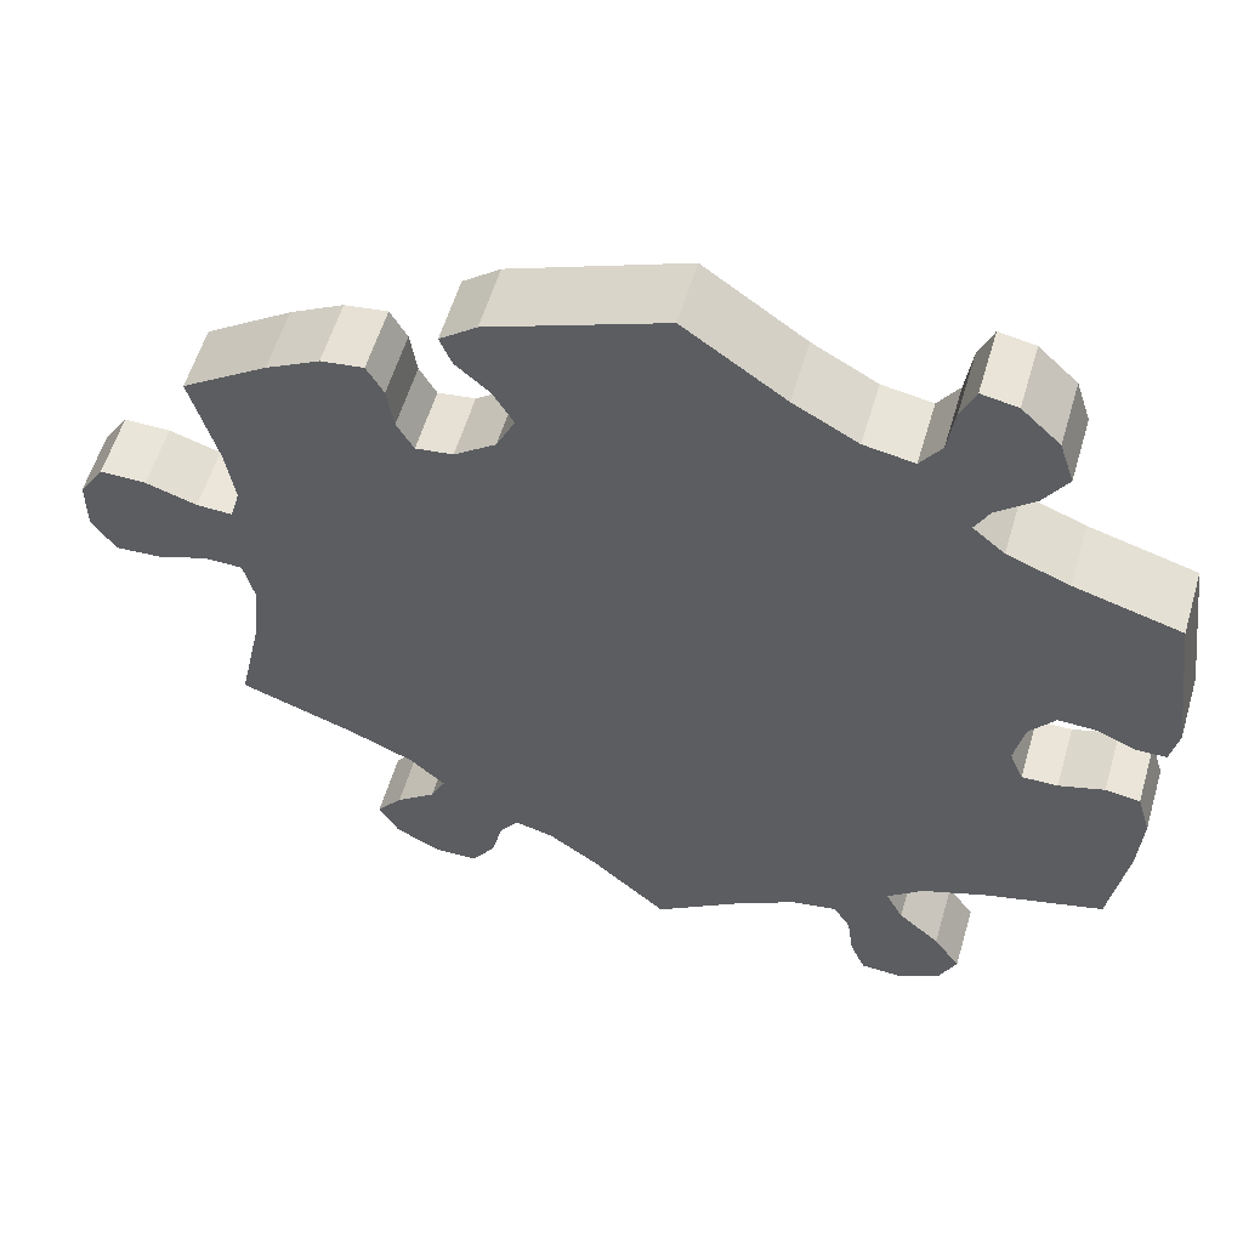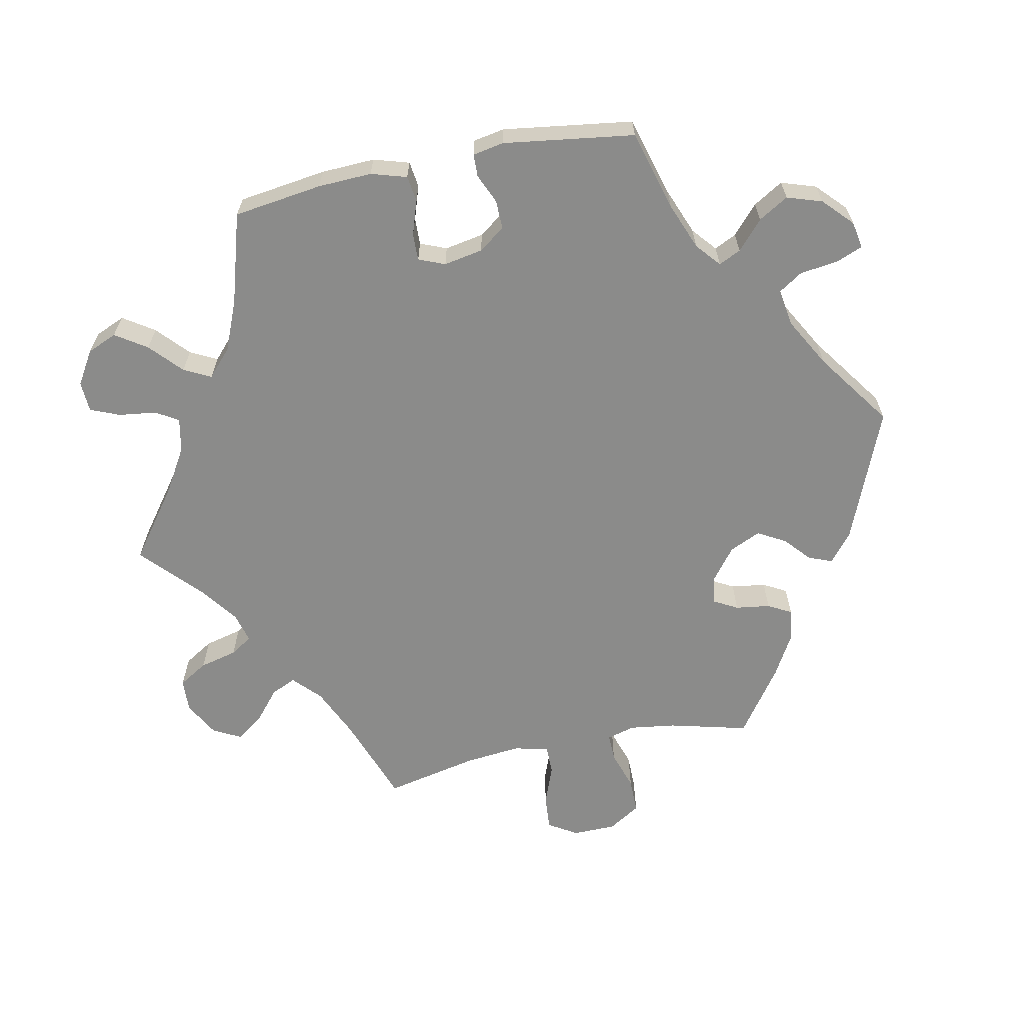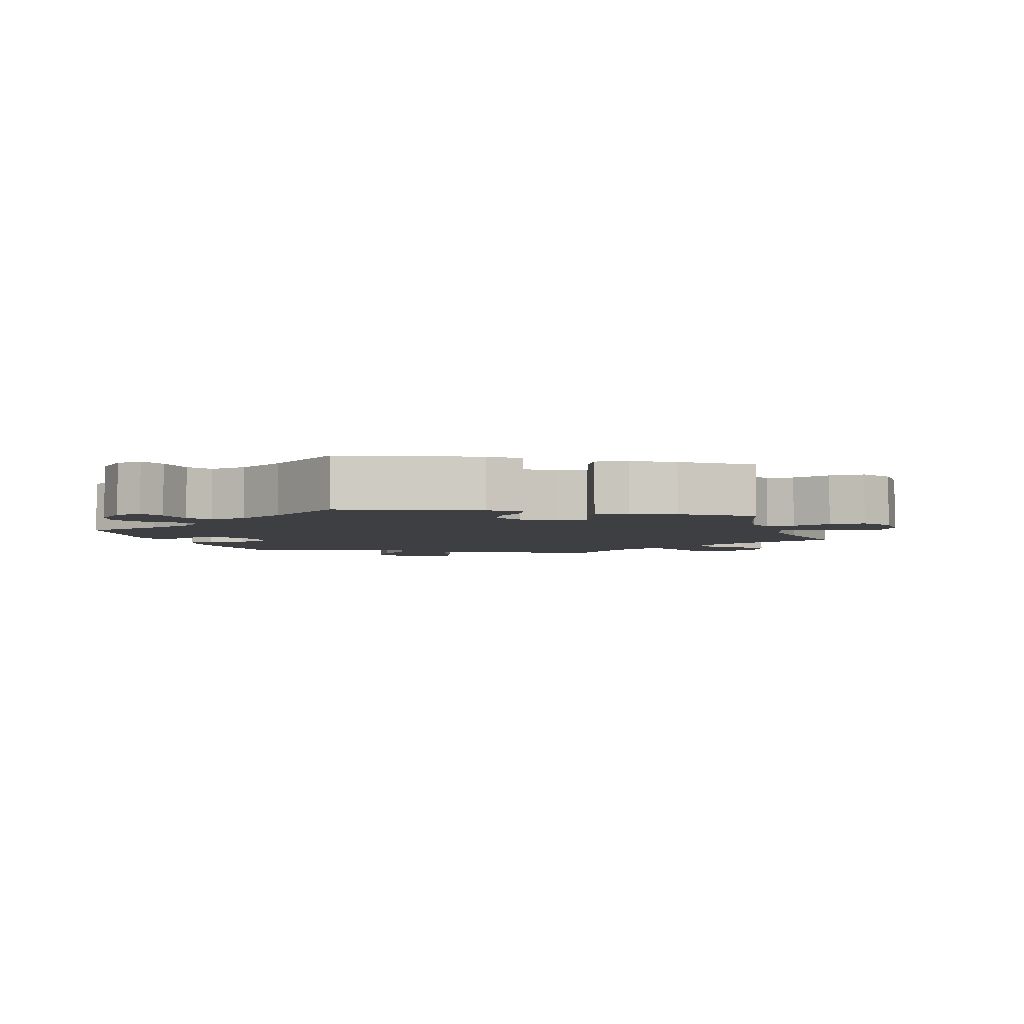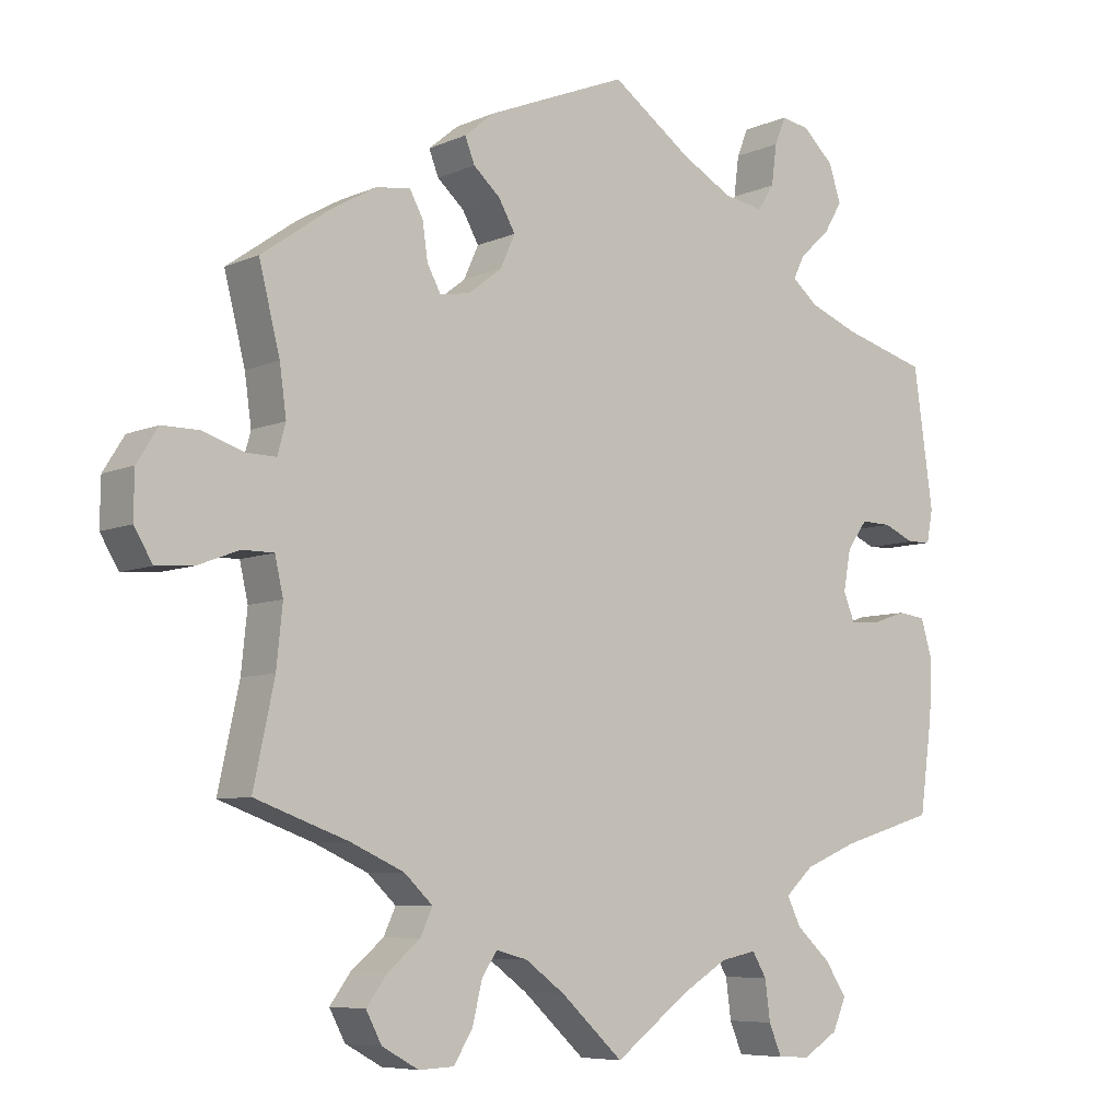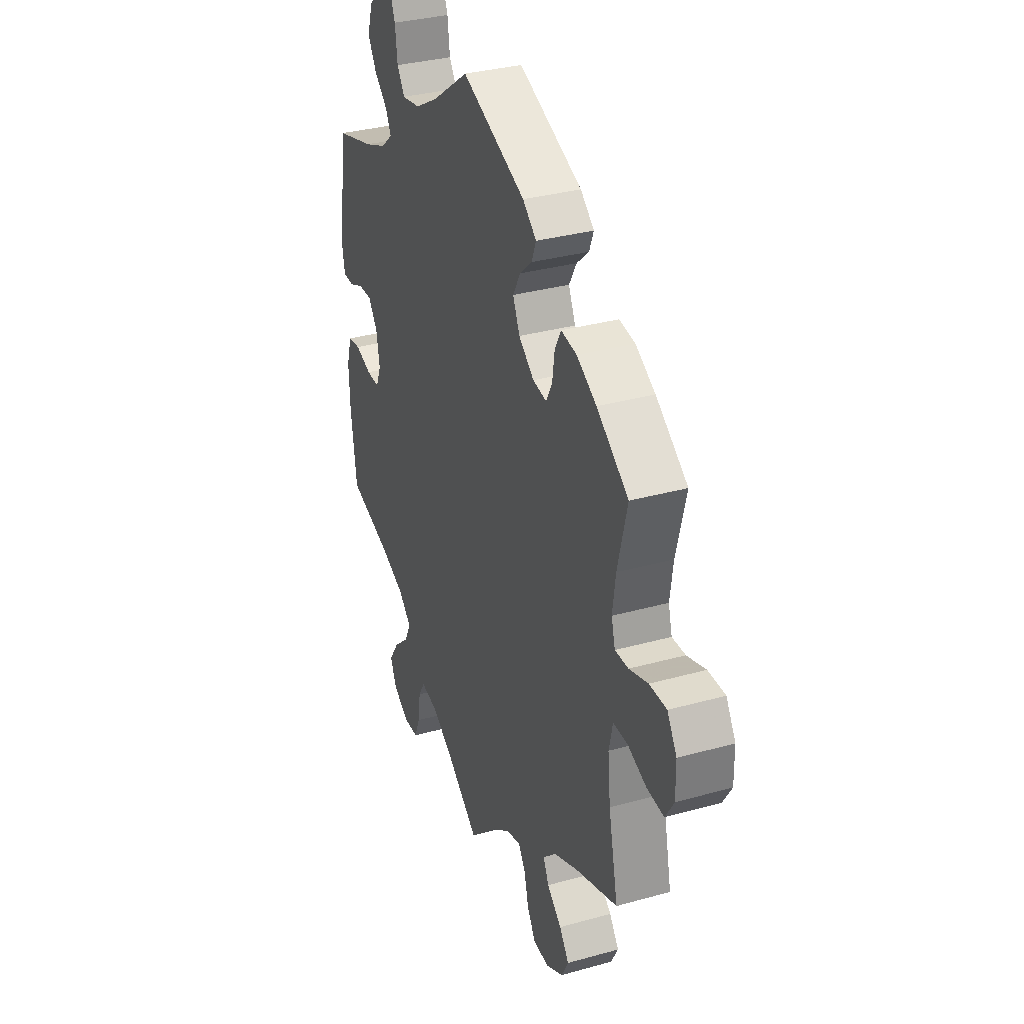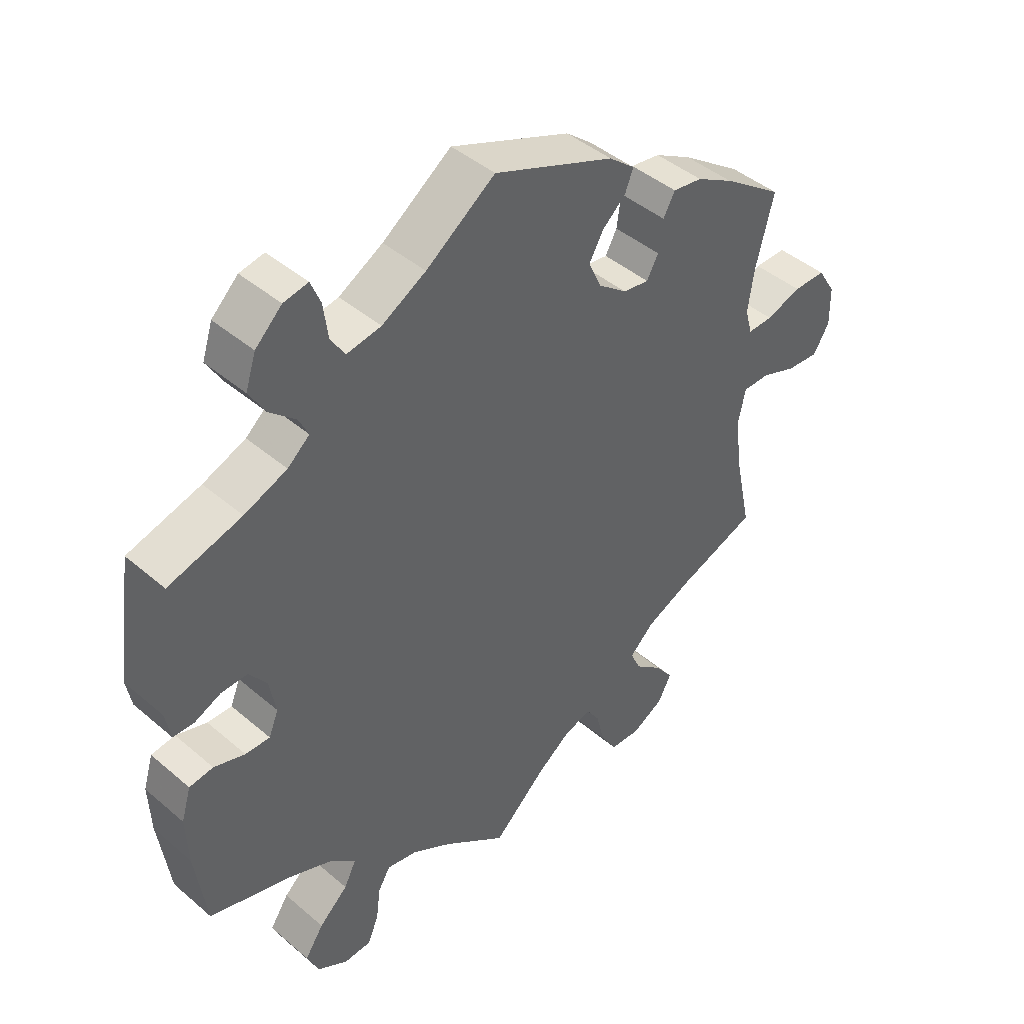
<metadata>
{"format":"obj","ext":"obj","renderer":"f3d","projection":"perspective","resolution":1024,"background":"white","views":[{"elev":58.2,"azim":-163.4,"up":"+Z"},{"elev":-63.7,"azim":-78.4,"up":"+Y"},{"elev":-4.1,"azim":17.8,"up":"+Y"},{"elev":-7.0,"azim":141.4,"up":"+Z"},{"elev":33.2,"azim":69.0,"up":"+Z"},{"elev":43.9,"azim":-45.0,"up":"+Z"}]}
</metadata>
<code>
v 0.375 0.07 -0.334
v 0.304 0.07 -0.366
v 0.266 0.07 -0.402
v 0.282 0.07 -0.437
v 0.325 0.07 -0.473
v 0.353 0.07 -0.511
v 0.332 0.07 -0.551
v 0.283 0.07 -0.578
v 0.236 0.07 -0.576
v 0.211 0.07 -0.535
v 0.198 0.07 -0.482
v 0.178 0.07 -0.451
v 0.136 0.07 -0.462
v 0.083 0.07 -0.501
v 0 0.07 -0.578
v -0.099 0.07 -0.504
v -0.16 0.07 -0.467
v -0.208 0.07 -0.457
v -0.227 0.07 -0.489
v -0.234 0.07 -0.542
v -0.251 0.07 -0.583
v -0.294 0.07 -0.585
v -0.341 0.07 -0.556
v -0.359 0.07 -0.514
v -0.33 0.07 -0.47
v -0.285 0.07 -0.429
v -0.266 0.07 -0.391
v -0.304 0.07 -0.356
v -0.374 0.07 -0.327
v -0.501 0.07 -0.289
v -0.518 0.07 -0.164
v -0.521 0.07 -0.088
v -0.506 0.07 -0.038
v -0.469 0.07 -0.033
v -0.421 0.07 -0.049
v -0.383 0.07 -0.05
v -0.368 0.07 -0.013
v -0.378 0.07 0.042
v -0.405 0.07 0.079
v -0.446 0.07 0.078
v -0.487 0.07 0.06
v -0.519 0.07 0.061
v -0.527 0.07 0.105
v -0.501 0.07 0.289
v -0.388 0.07 0.321
v -0.322 0.07 0.347
v -0.288 0.07 0.376
v -0.303 0.07 0.407
v -0.343 0.07 0.443
v -0.368 0.07 0.485
v -0.352 0.07 0.534
v -0.311 0.07 0.573
v -0.273 0.07 0.58
v -0.258 0.07 0.543
v -0.251 0.07 0.489
v -0.229 0.07 0.455
v -0.176 0.07 0.464
v -0.108 0.07 0.502
v -0.001 0.07 0.578
v 0.186 0.07 0.502
v 0.226 0.07 0.469
v 0.213 0.07 0.436
v 0.177 0.07 0.404
v 0.155 0.07 0.365
v 0.175 0.07 0.321
v 0.22 0.07 0.286
v 0.26 0.07 0.28
v 0.278 0.07 0.313
v 0.285 0.07 0.362
v 0.303 0.07 0.395
v 0.349 0.07 0.388
v 0.407 0.07 0.355
v 0.5 0.07 0.289
v 0.472 0.07 0.178
v 0.463 0.07 0.113
v 0.474 0.07 0.073
v 0.513 0.07 0.074
v 0.568 0.07 0.092
v 0.618 0.07 0.092
v 0.646 0.07 0.047
v 0.647 0.07 -0.014
v 0.622 0.07 -0.055
v 0.572 0.07 -0.051
v 0.517 0.07 -0.03
v 0.475 0.07 -0.03
v 0.464 0.07 -0.079
v 0.472 0.07 -0.158
v 0.5 0.07 -0.289
v 0.375 0 -0.334
v 0.304 0 -0.366
v 0.266 0 -0.402
v 0.282 0 -0.437
v 0.325 0 -0.473
v 0.353 0 -0.511
v 0.332 0 -0.551
v 0.283 0 -0.578
v 0.236 0 -0.576
v 0.211 0 -0.535
v 0.198 0 -0.482
v 0.178 0 -0.451
v 0.136 0 -0.462
v 0.083 0 -0.501
v 0 0 -0.578
v -0.099 0 -0.504
v -0.16 0 -0.467
v -0.208 0 -0.457
v -0.227 0 -0.489
v -0.234 0 -0.542
v -0.251 0 -0.583
v -0.294 0 -0.585
v -0.341 0 -0.556
v -0.359 0 -0.514
v -0.33 0 -0.47
v -0.285 0 -0.429
v -0.266 0 -0.391
v -0.304 0 -0.356
v -0.374 0 -0.327
v -0.501 0 -0.289
v -0.518 0 -0.164
v -0.521 0 -0.088
v -0.506 0 -0.038
v -0.469 0 -0.033
v -0.421 0 -0.049
v -0.383 0 -0.05
v -0.368 0 -0.013
v -0.378 0 0.042
v -0.405 0 0.079
v -0.446 0 0.078
v -0.487 0 0.06
v -0.519 0 0.061
v -0.527 0 0.105
v -0.501 0 0.289
v -0.388 0 0.321
v -0.322 0 0.347
v -0.288 0 0.376
v -0.303 0 0.407
v -0.343 0 0.443
v -0.368 0 0.485
v -0.352 0 0.534
v -0.311 0 0.573
v -0.273 0 0.58
v -0.258 0 0.543
v -0.251 0 0.489
v -0.229 0 0.455
v -0.176 0 0.464
v -0.108 0 0.502
v -0.001 0 0.578
v 0.186 0 0.502
v 0.226 0 0.469
v 0.213 0 0.436
v 0.177 0 0.404
v 0.155 0 0.365
v 0.175 0 0.321
v 0.22 0 0.286
v 0.26 0 0.28
v 0.278 0 0.313
v 0.285 0 0.362
v 0.303 0 0.395
v 0.349 0 0.388
v 0.407 0 0.355
v 0.5 0 0.289
v 0.472 0 0.178
v 0.463 0 0.113
v 0.474 0 0.073
v 0.513 0 0.074
v 0.568 0 0.092
v 0.618 0 0.092
v 0.646 0 0.047
v 0.647 0 -0.014
v 0.622 0 -0.055
v 0.572 0 -0.051
v 0.517 0 -0.03
v 0.475 0 -0.03
v 0.464 0 -0.079
v 0.472 0 -0.158
v 0.5 0 -0.289
f 87 88 1
f 86 87 1 2
f 85 86 2 3
f 81 82 83 84
f 81 84 85
f 80 81 85
f 77 78 79 80
f 76 77 80 85
f 75 76 85 3
f 71 72 73 74
f 71 74 75 3
f 68 69 70 71
f 67 68 71 3
f 60 61 62 63
f 58 59 60 63
f 57 58 63 64
f 56 57 64 65
f 52 53 54 55
f 52 55 56
f 51 52 56
f 48 49 50 51
f 47 48 51 56
f 42 43 44 45
f 40 41 42 45
f 39 40 45 46
f 38 39 46 47
f 32 33 34 35
f 32 35 36
f 29 30 31 32
f 28 29 32 36
f 27 28 36 37
f 23 24 25 26
f 23 26 27
f 22 23 27
f 19 20 21 22
f 18 19 22 27
f 17 18 27 37
f 14 15 16
f 13 14 16 17
f 12 13 17 37
f 8 9 10 11
f 8 11 12
f 7 8 12
f 4 5 6 7
f 3 4 7 12
f 66 67 3 12
f 47 56 65 66
f 38 47 66
f 12 37 38 66
f 89 176 175
f 90 89 175 174
f 91 90 174 173
f 172 171 170 169
f 173 172 169
f 173 169 168
f 168 167 166 165
f 173 168 165 164
f 91 173 164 163
f 162 161 160 159
f 91 163 162 159
f 159 158 157 156
f 91 159 156 155
f 151 150 149 148
f 151 148 147 146
f 152 151 146 145
f 153 152 145 144
f 143 142 141 140
f 144 143 140
f 144 140 139
f 139 138 137 136
f 144 139 136 135
f 133 132 131 130
f 133 130 129 128
f 134 133 128 127
f 135 134 127 126
f 123 122 121 120
f 124 123 120
f 120 119 118 117
f 124 120 117 116
f 125 124 116 115
f 114 113 112 111
f 115 114 111
f 115 111 110
f 110 109 108 107
f 115 110 107 106
f 125 115 106 105
f 104 103 102
f 105 104 102 101
f 125 105 101 100
f 99 98 97 96
f 100 99 96
f 100 96 95
f 95 94 93 92
f 100 95 92 91
f 100 91 155 154
f 154 153 144 135
f 154 135 126
f 154 126 125 100
f 1 89 90 2
f 2 90 91 3
f 3 91 92 4
f 4 92 93 5
f 5 93 94 6
f 6 94 95 7
f 7 95 96 8
f 8 96 97 9
f 9 97 98 10
f 10 98 99 11
f 11 99 100 12
f 12 100 101 13
f 13 101 102 14
f 14 102 103 15
f 15 103 104 16
f 16 104 105 17
f 17 105 106 18
f 18 106 107 19
f 19 107 108 20
f 20 108 109 21
f 21 109 110 22
f 22 110 111 23
f 23 111 112 24
f 24 112 113 25
f 25 113 114 26
f 26 114 115 27
f 27 115 116 28
f 28 116 117 29
f 29 117 118 30
f 30 118 119 31
f 31 119 120 32
f 32 120 121 33
f 33 121 122 34
f 34 122 123 35
f 35 123 124 36
f 36 124 125 37
f 37 125 126 38
f 38 126 127 39
f 39 127 128 40
f 40 128 129 41
f 41 129 130 42
f 42 130 131 43
f 43 131 132 44
f 44 132 133 45
f 45 133 134 46
f 46 134 135 47
f 47 135 136 48
f 48 136 137 49
f 49 137 138 50
f 50 138 139 51
f 51 139 140 52
f 52 140 141 53
f 53 141 142 54
f 54 142 143 55
f 55 143 144 56
f 56 144 145 57
f 57 145 146 58
f 58 146 147 59
f 59 147 148 60
f 60 148 149 61
f 61 149 150 62
f 62 150 151 63
f 63 151 152 64
f 64 152 153 65
f 65 153 154 66
f 66 154 155 67
f 67 155 156 68
f 68 156 157 69
f 69 157 158 70
f 70 158 159 71
f 71 159 160 72
f 72 160 161 73
f 73 161 162 74
f 74 162 163 75
f 75 163 164 76
f 76 164 165 77
f 77 165 166 78
f 78 166 167 79
f 79 167 168 80
f 80 168 169 81
f 81 169 170 82
f 82 170 171 83
f 83 171 172 84
f 84 172 173 85
f 85 173 174 86
f 86 174 175 87
f 87 175 176 88
f 88 176 89 1

</code>
